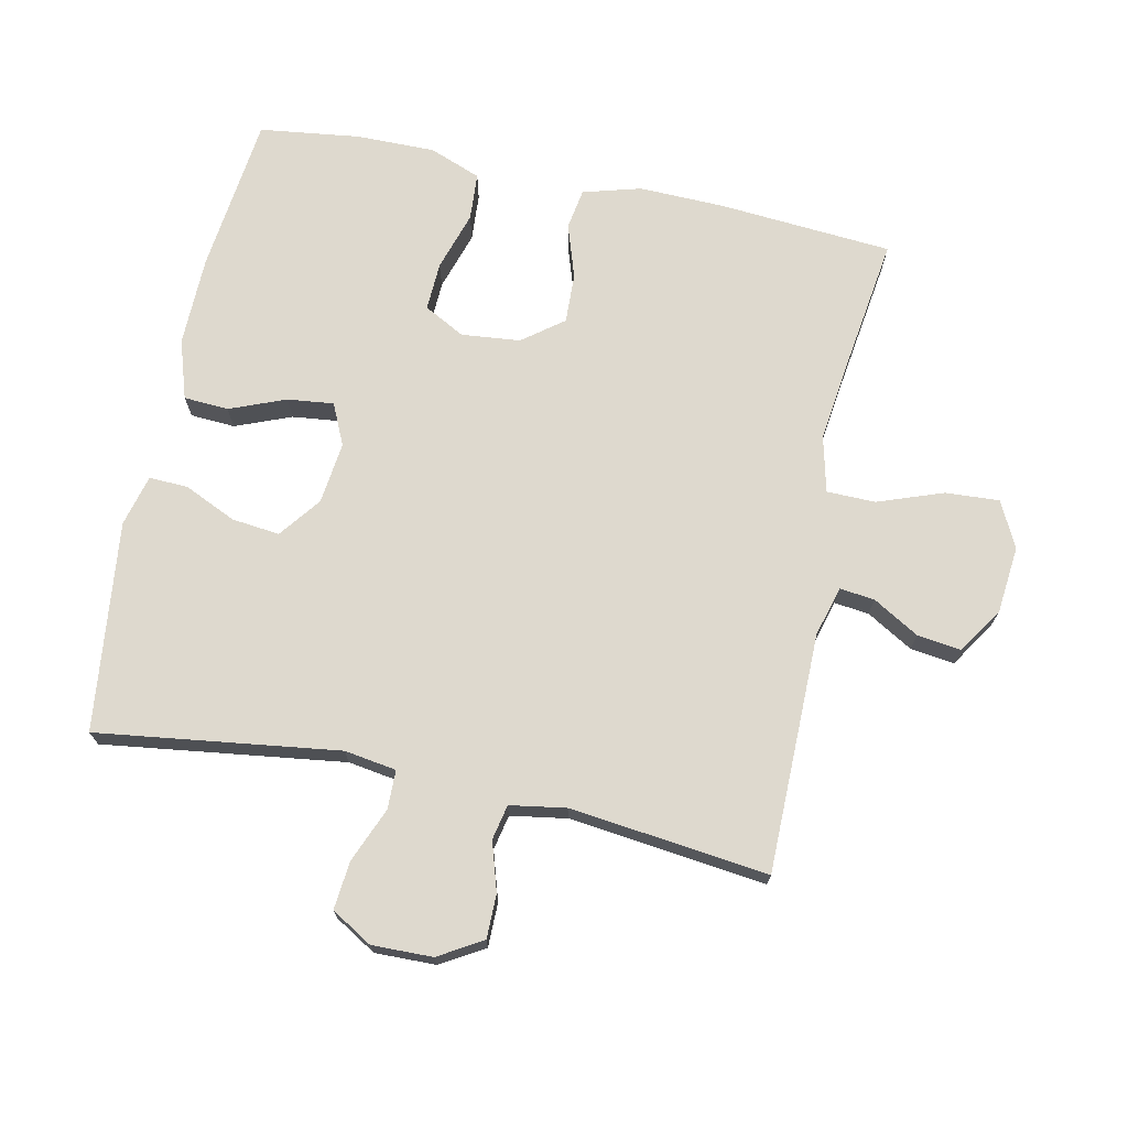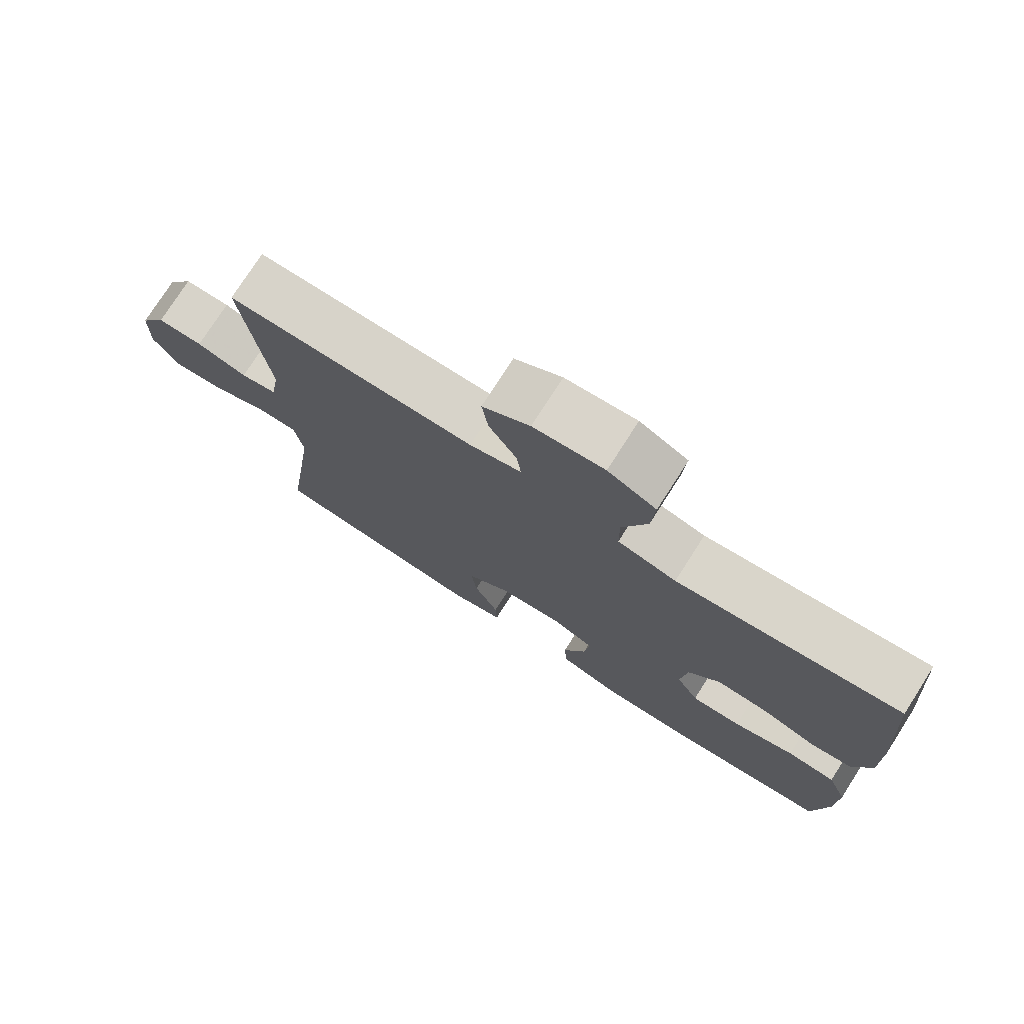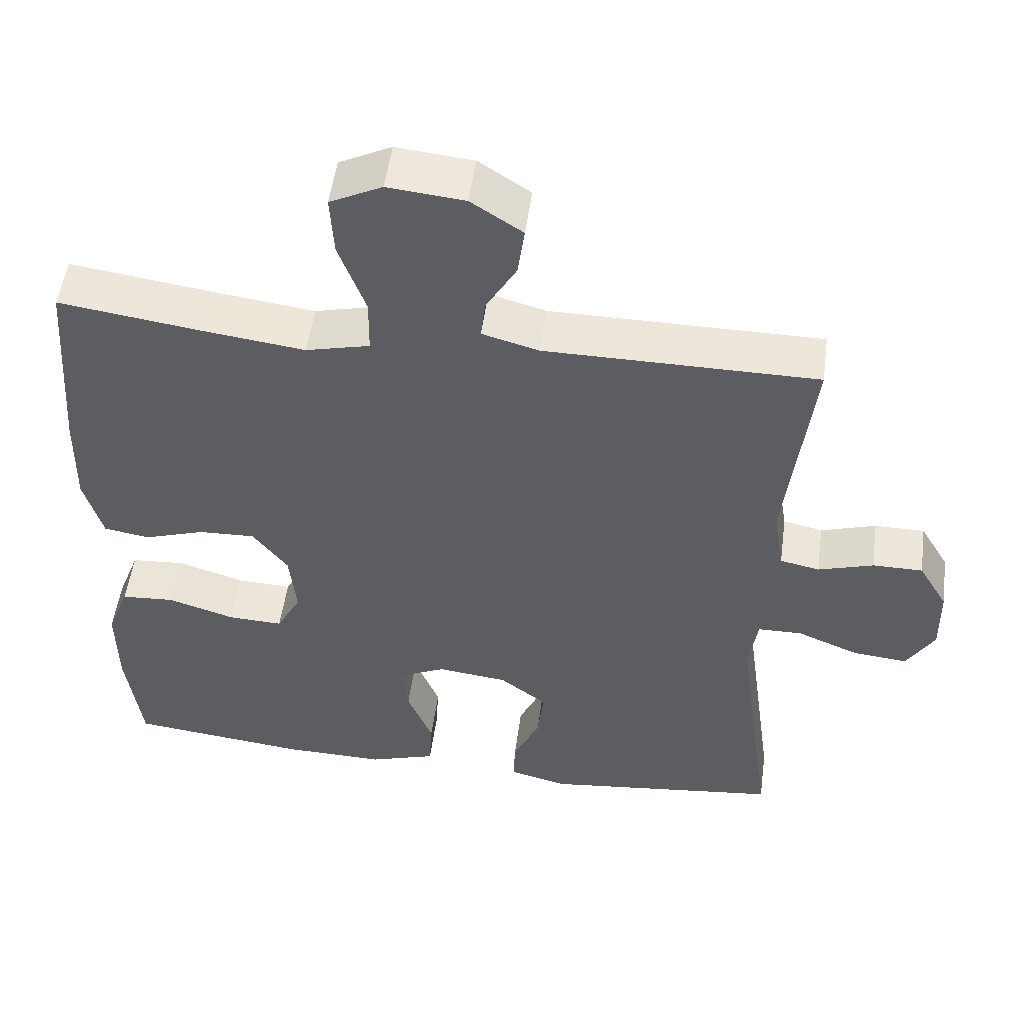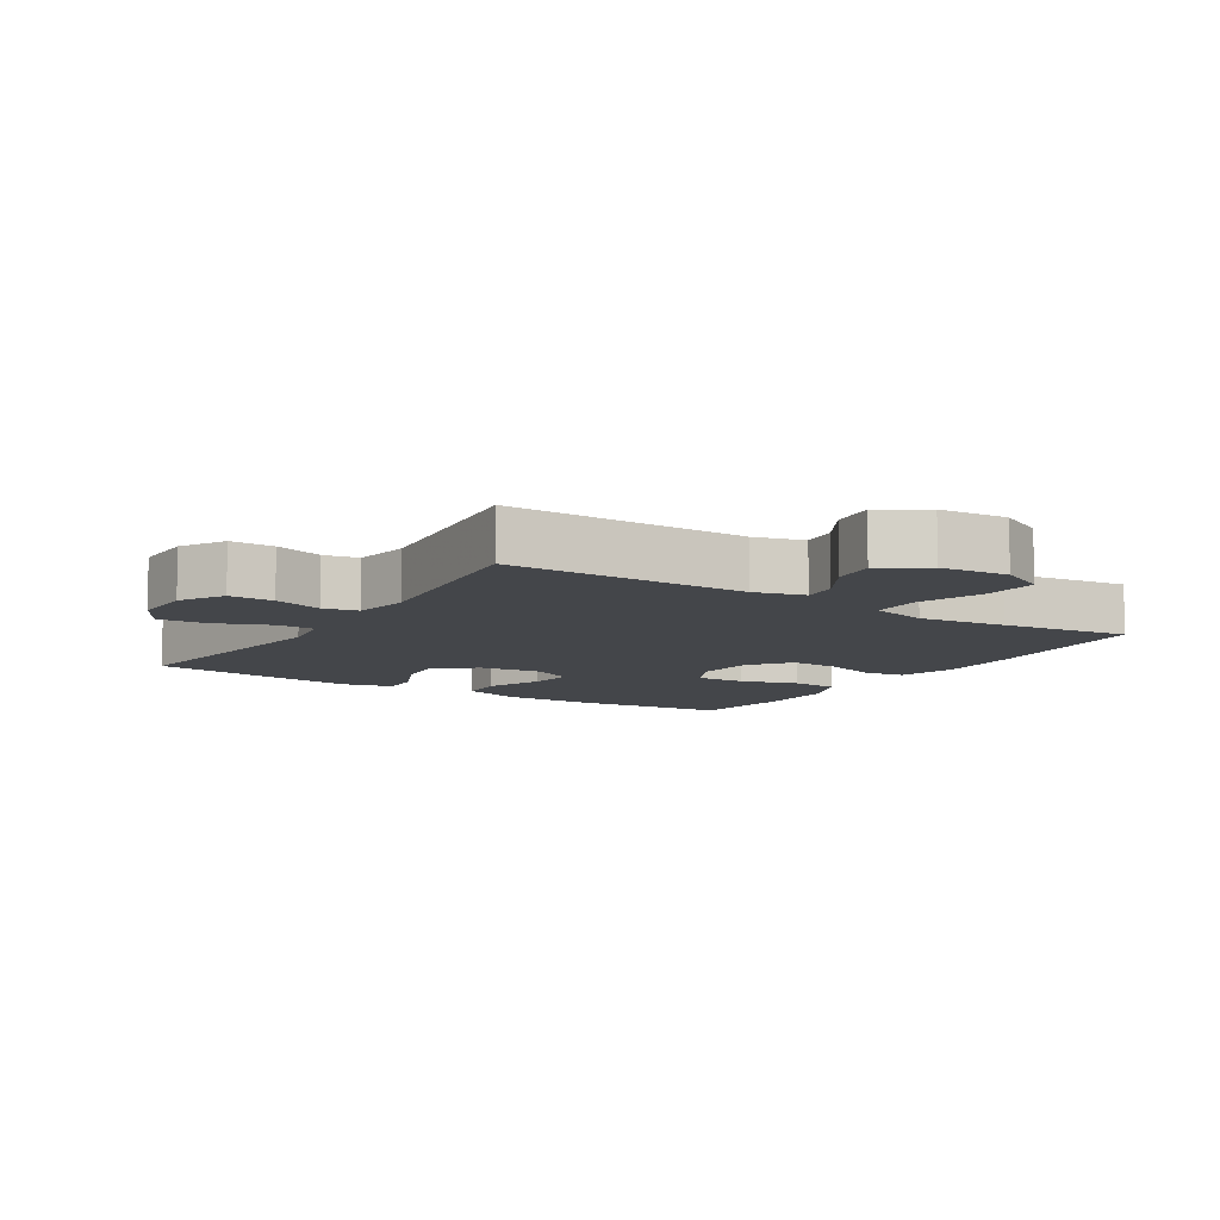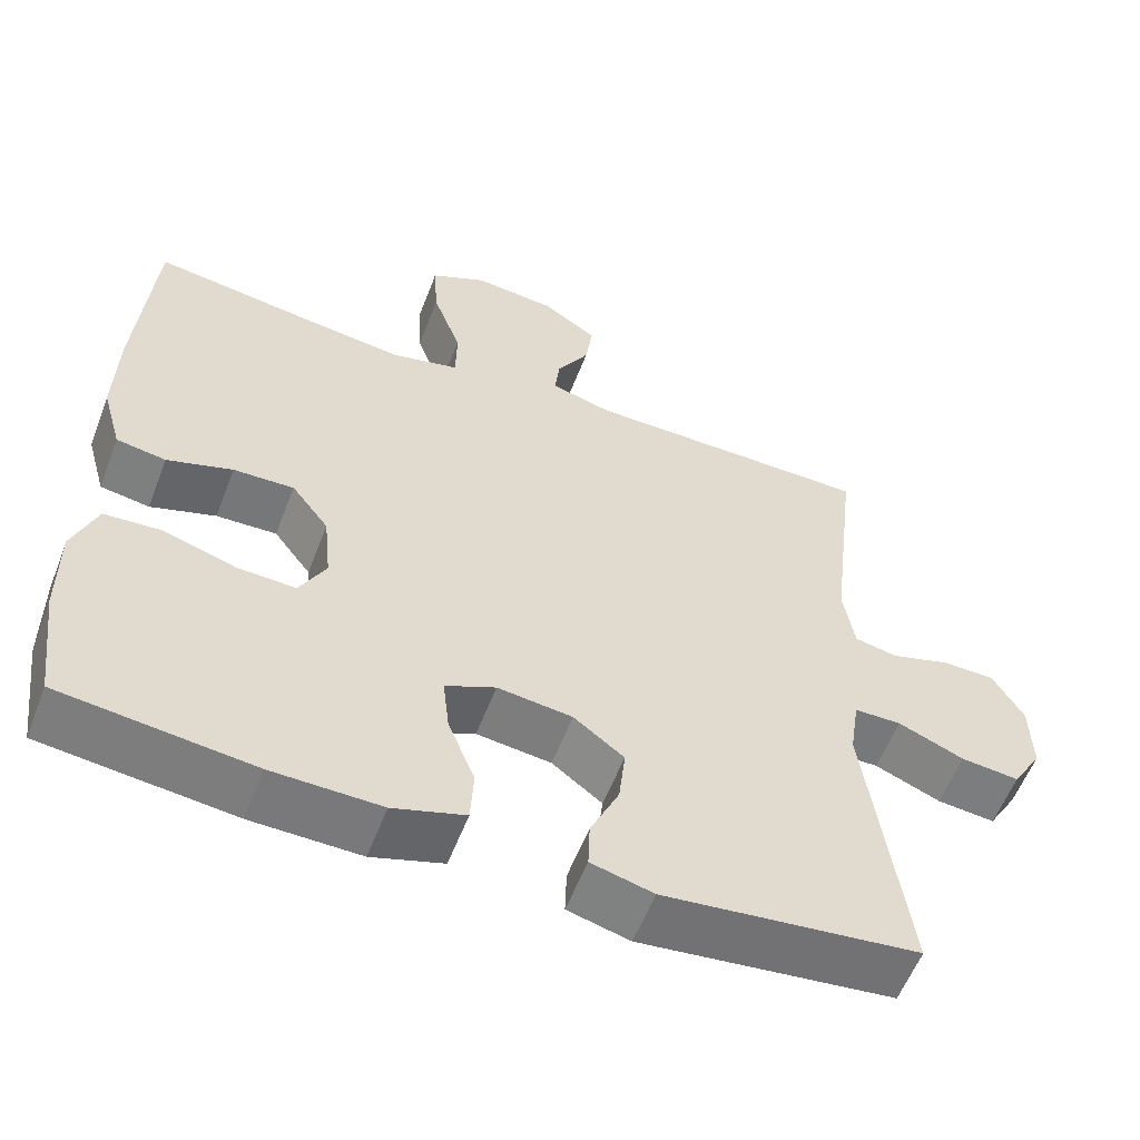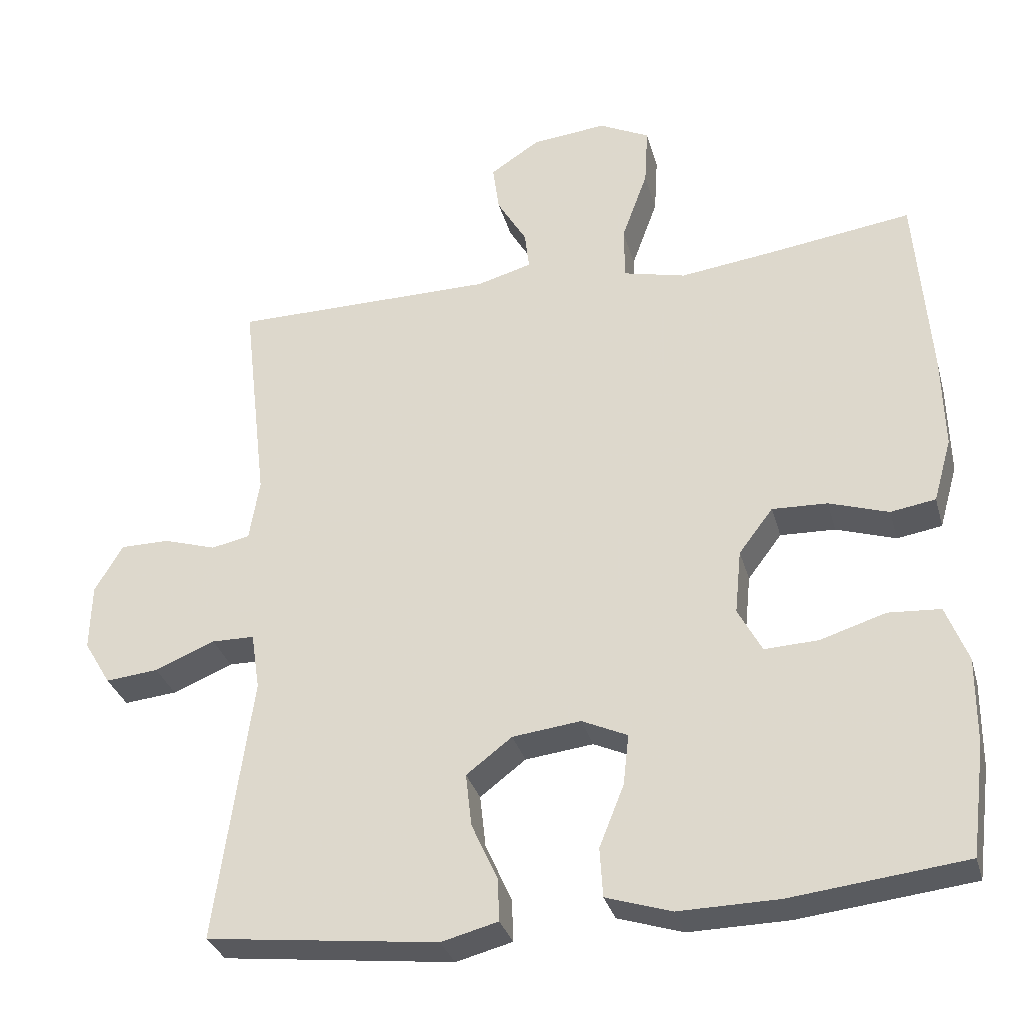
<metadata>
{"format":"obj","ext":"obj","renderer":"f3d","projection":"perspective","resolution":1024,"background":"white","views":[{"elev":71.5,"azim":-78.0,"up":"+Y"},{"elev":76.2,"azim":32.6,"up":"+Z"},{"elev":51.9,"azim":-172.3,"up":"+Z"},{"elev":-9.4,"azim":-32.5,"up":"+Y"},{"elev":-57.7,"azim":159.0,"up":"+Z"},{"elev":-32.0,"azim":14.9,"up":"+Z"}]}
</metadata>
<code>
v -0.5 0.07 0.5
v -0.136 0.07 0.501
v -0.06 0.07 0.522
v -0.066 0.07 0.575
v -0.107 0.07 0.645
v -0.116 0.07 0.712
v -0.047 0.07 0.757
v 0.056 0.07 0.767
v 0.126 0.07 0.732
v 0.121 0.07 0.65
v 0.085 0.07 0.551
v 0.086 0.07 0.477
v 0.172 0.07 0.456
v 0.306 0.07 0.473
v 0.5 0.07 0.5
v 0.52 0.07 0.236
v 0.523 0.07 0.106
v 0.498 0.07 0.018
v 0.436 0.07 0.008
v 0.354 0.07 0.035
v 0.278 0.07 0.038
v 0.231 0.07 -0.024
v 0.222 0.07 -0.113
v 0.255 0.07 -0.175
v 0.329 0.07 -0.172
v 0.419 0.07 -0.144
v 0.491 0.07 -0.149
v 0.521 0.07 -0.227
v 0.52 0.07 -0.347
v 0.5 0.07 -0.5
v 0.26 0.07 -0.527
v 0.123 0.07 -0.529
v 0.033 0.07 -0.5
v 0.029 0.07 -0.432
v 0.063 0.07 -0.347
v 0.071 0.07 -0.277
v 0.008 0.07 -0.248
v -0.086 0.07 -0.259
v -0.149 0.07 -0.307
v -0.141 0.07 -0.38
v -0.105 0.07 -0.459
v -0.103 0.07 -0.518
v -0.181 0.07 -0.538
v -0.5 0.07 -0.5
v -0.45 0.07 -0.133
v -0.462 0.07 -0.054
v -0.521 0.07 -0.053
v -0.604 0.07 -0.087
v -0.677 0.07 -0.094
v -0.714 0.07 -0.032
v -0.712 0.07 0.06
v -0.673 0.07 0.126
v -0.606 0.07 0.126
v -0.532 0.07 0.103
v -0.479 0.07 0.114
v -0.465 0.07 0.2
v -0.5 0 0.5
v -0.136 0 0.501
v -0.06 0 0.522
v -0.066 0 0.575
v -0.107 0 0.645
v -0.116 0 0.712
v -0.047 0 0.757
v 0.056 0 0.767
v 0.126 0 0.732
v 0.121 0 0.65
v 0.085 0 0.551
v 0.086 0 0.477
v 0.172 0 0.456
v 0.306 0 0.473
v 0.5 0 0.5
v 0.52 0 0.236
v 0.523 0 0.106
v 0.498 0 0.018
v 0.436 0 0.008
v 0.354 0 0.035
v 0.278 0 0.038
v 0.231 0 -0.024
v 0.222 0 -0.113
v 0.255 0 -0.175
v 0.329 0 -0.172
v 0.419 0 -0.144
v 0.491 0 -0.149
v 0.521 0 -0.227
v 0.52 0 -0.347
v 0.5 0 -0.5
v 0.26 0 -0.527
v 0.123 0 -0.529
v 0.033 0 -0.5
v 0.029 0 -0.432
v 0.063 0 -0.347
v 0.071 0 -0.277
v 0.008 0 -0.248
v -0.086 0 -0.259
v -0.149 0 -0.307
v -0.141 0 -0.38
v -0.105 0 -0.459
v -0.103 0 -0.518
v -0.181 0 -0.538
v -0.5 0 -0.5
v -0.45 0 -0.133
v -0.462 0 -0.054
v -0.521 0 -0.053
v -0.604 0 -0.087
v -0.677 0 -0.094
v -0.714 0 -0.032
v -0.712 0 0.06
v -0.673 0 0.126
v -0.606 0 0.126
v -0.532 0 0.103
v -0.479 0 0.114
v -0.465 0 0.2
f 51 52 53 54
f 51 54 55
f 50 51 55
f 47 48 49 50
f 46 47 50 55
f 45 46 55 56
f 43 44 45
f 40 41 42 43
f 39 40 43 45
f 38 39 45 56
f 32 33 34 35
f 32 35 36
f 31 32 36
f 30 31 36
f 29 30 36
f 28 29 36 37
f 25 26 27 28
f 24 25 28 37
f 17 18 19 20
f 17 20 21
f 14 15 16 17
f 13 14 17 21
f 12 13 21 22
f 8 9 10 11
f 8 11 12
f 7 8 12
f 4 5 6 7
f 3 4 7 12
f 2 3 12 22
f 23 24 37 38
f 22 23 38 56
f 1 2 22 56
f 110 109 108 107
f 111 110 107
f 111 107 106
f 106 105 104 103
f 111 106 103 102
f 112 111 102 101
f 101 100 99
f 99 98 97 96
f 101 99 96 95
f 112 101 95 94
f 91 90 89 88
f 92 91 88
f 92 88 87
f 92 87 86
f 92 86 85
f 93 92 85 84
f 84 83 82 81
f 93 84 81 80
f 76 75 74 73
f 77 76 73
f 73 72 71 70
f 77 73 70 69
f 78 77 69 68
f 67 66 65 64
f 68 67 64
f 68 64 63
f 63 62 61 60
f 68 63 60 59
f 78 68 59 58
f 94 93 80 79
f 112 94 79 78
f 112 78 58 57
f 1 57 58 2
f 2 58 59 3
f 3 59 60 4
f 4 60 61 5
f 5 61 62 6
f 6 62 63 7
f 7 63 64 8
f 8 64 65 9
f 9 65 66 10
f 10 66 67 11
f 11 67 68 12
f 12 68 69 13
f 13 69 70 14
f 14 70 71 15
f 15 71 72 16
f 16 72 73 17
f 17 73 74 18
f 18 74 75 19
f 19 75 76 20
f 20 76 77 21
f 21 77 78 22
f 22 78 79 23
f 23 79 80 24
f 24 80 81 25
f 25 81 82 26
f 26 82 83 27
f 27 83 84 28
f 28 84 85 29
f 29 85 86 30
f 30 86 87 31
f 31 87 88 32
f 32 88 89 33
f 33 89 90 34
f 34 90 91 35
f 35 91 92 36
f 36 92 93 37
f 37 93 94 38
f 38 94 95 39
f 39 95 96 40
f 40 96 97 41
f 41 97 98 42
f 42 98 99 43
f 43 99 100 44
f 44 100 101 45
f 45 101 102 46
f 46 102 103 47
f 47 103 104 48
f 48 104 105 49
f 49 105 106 50
f 50 106 107 51
f 51 107 108 52
f 52 108 109 53
f 53 109 110 54
f 54 110 111 55
f 55 111 112 56
f 56 112 57 1

</code>
